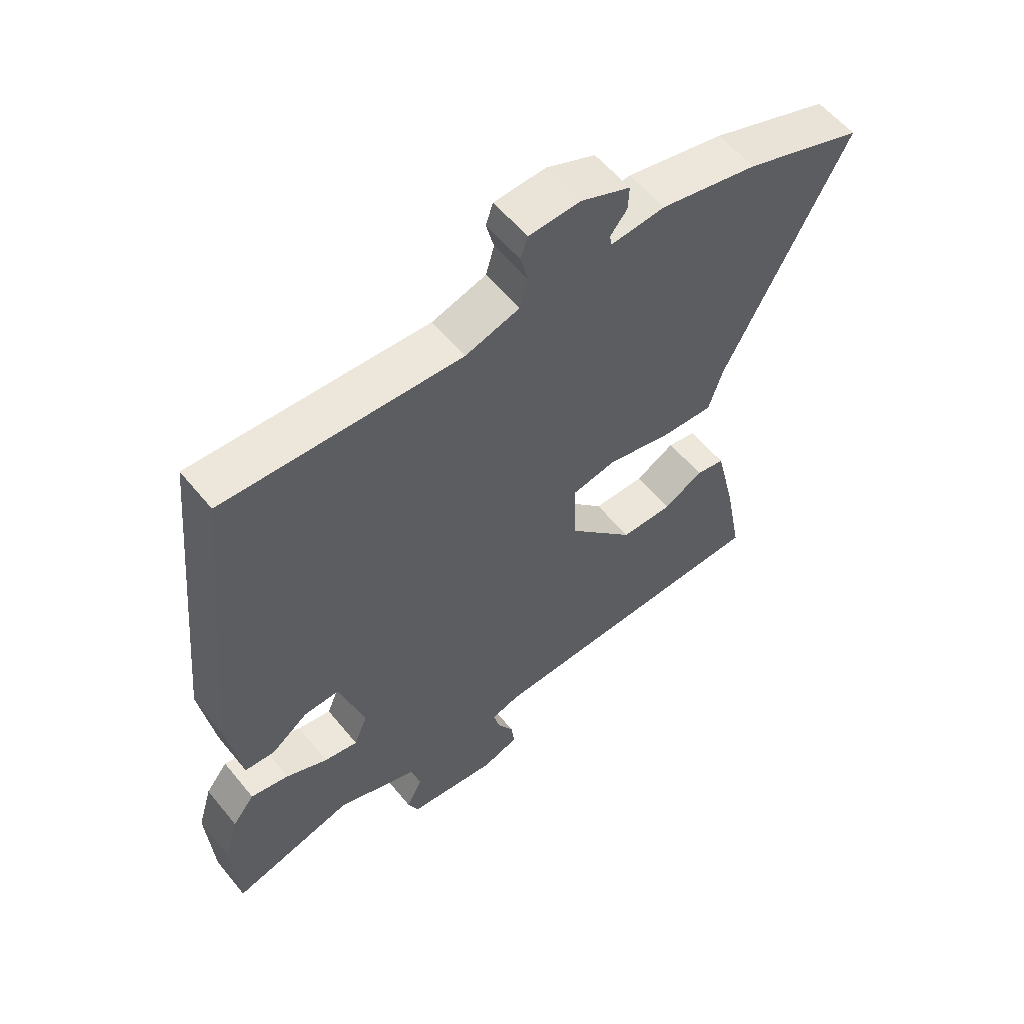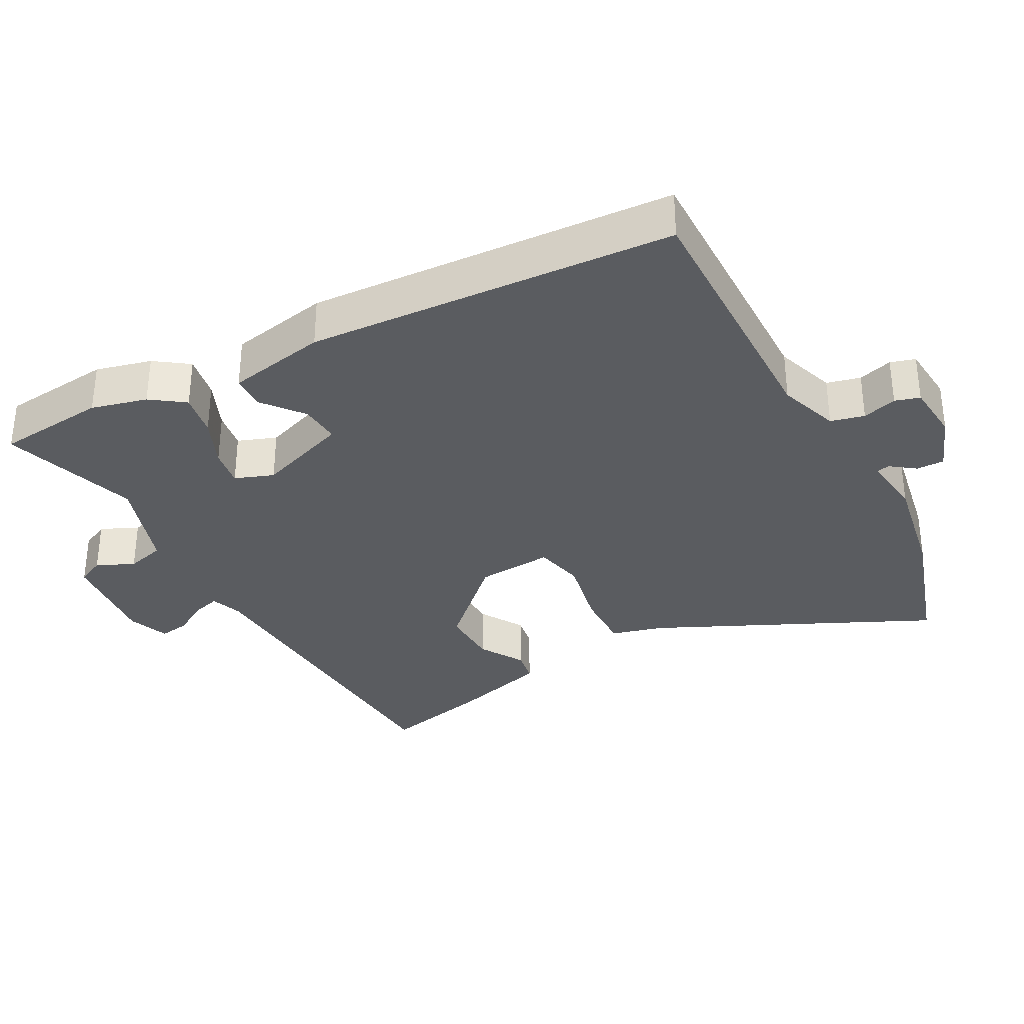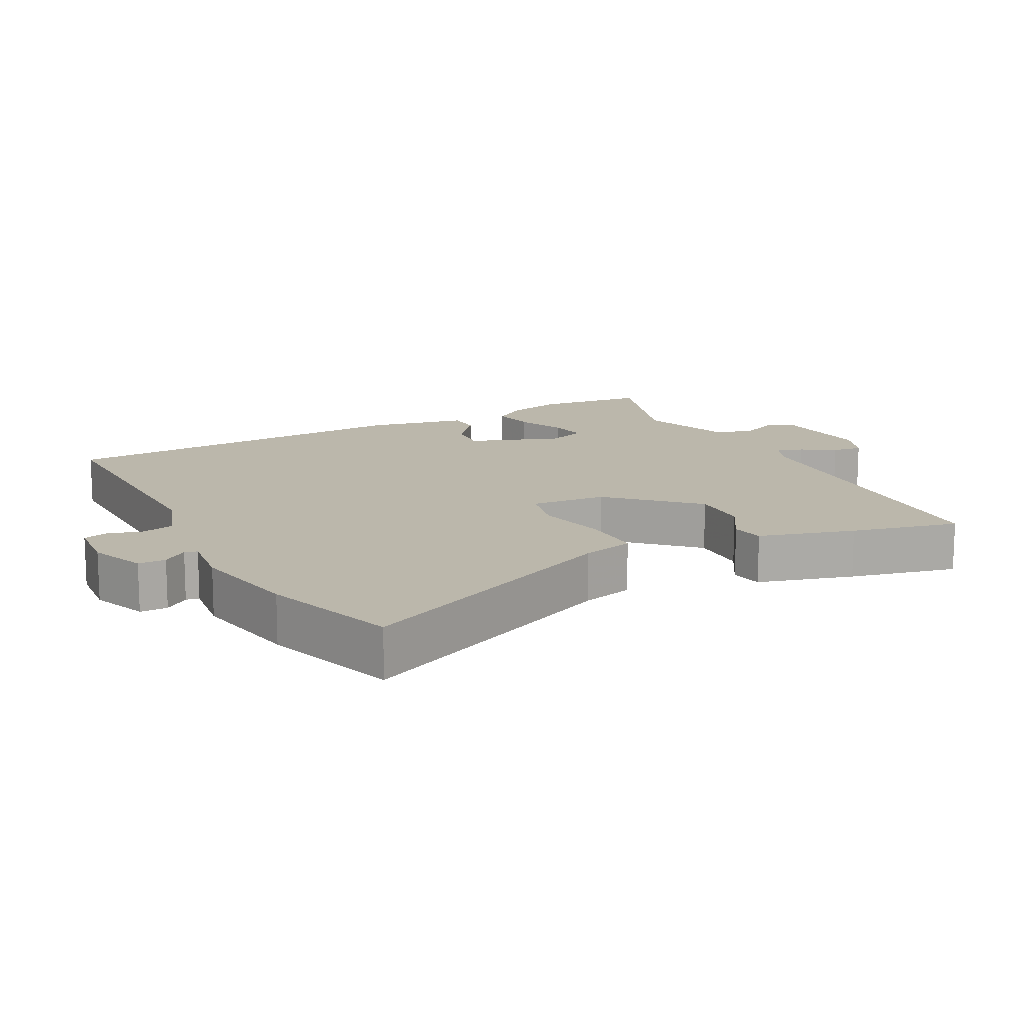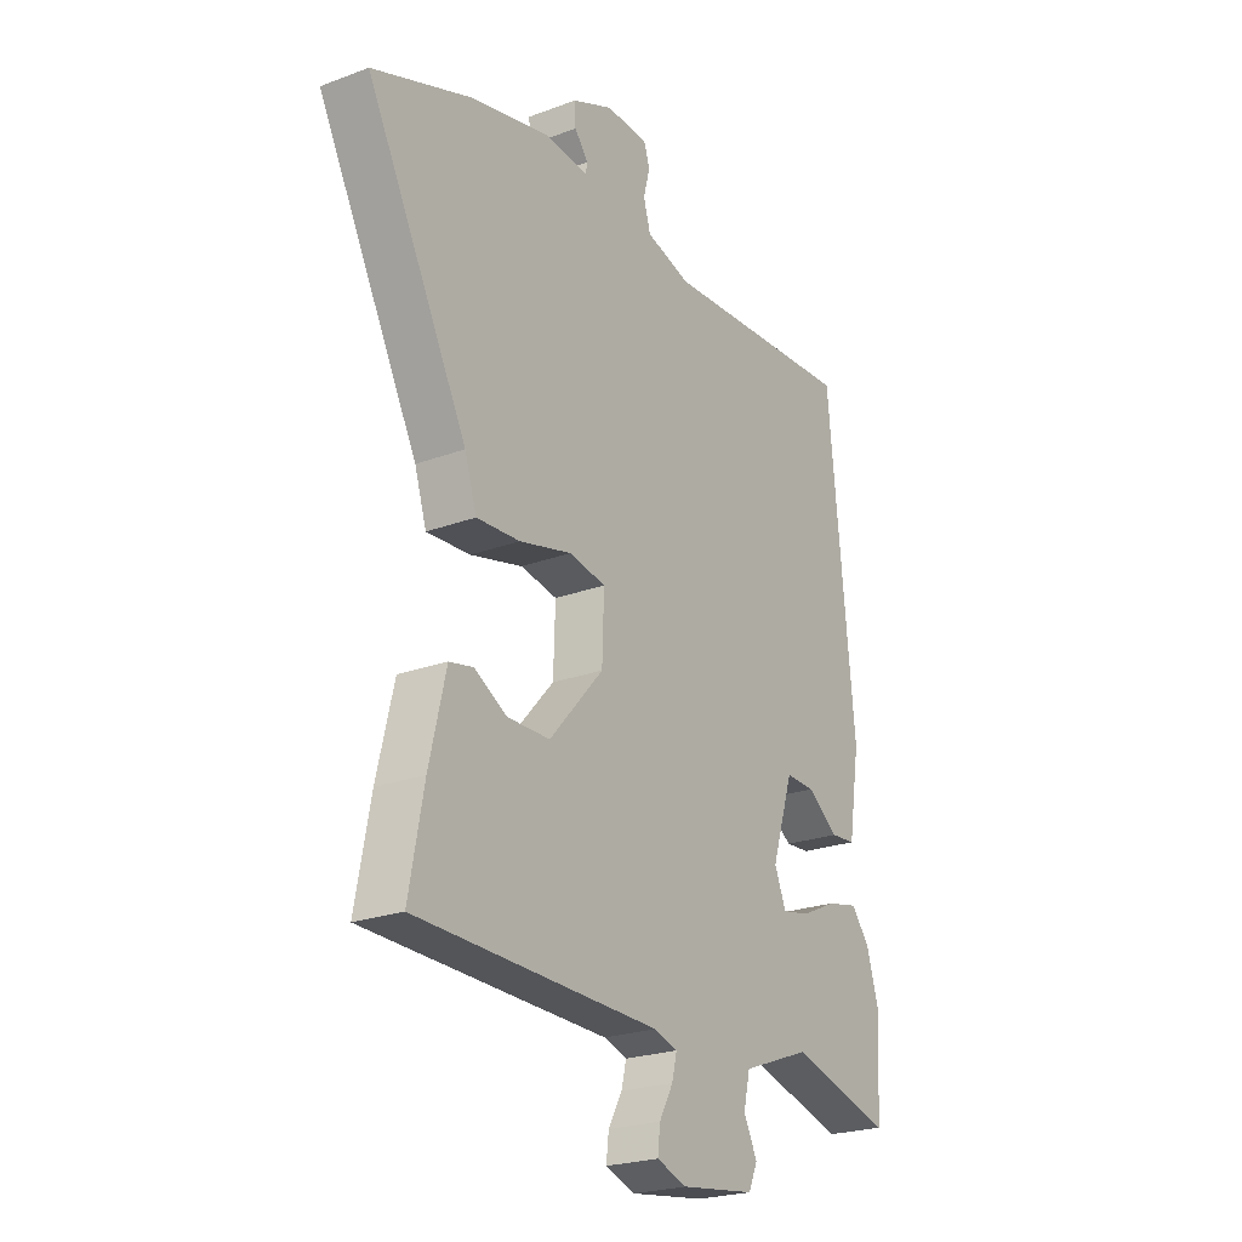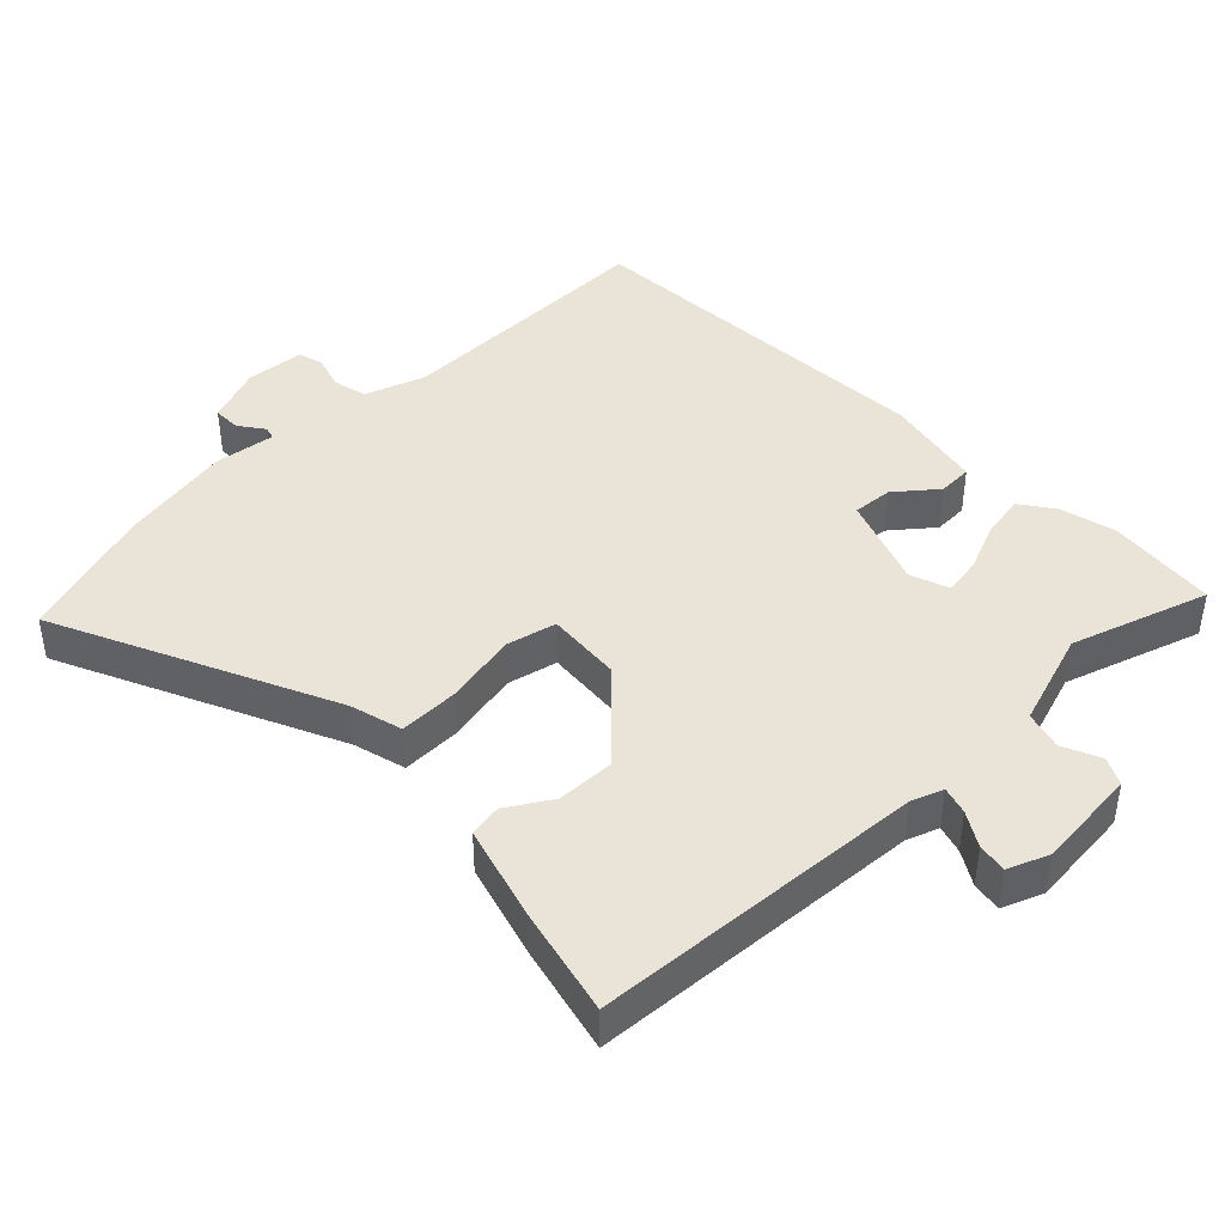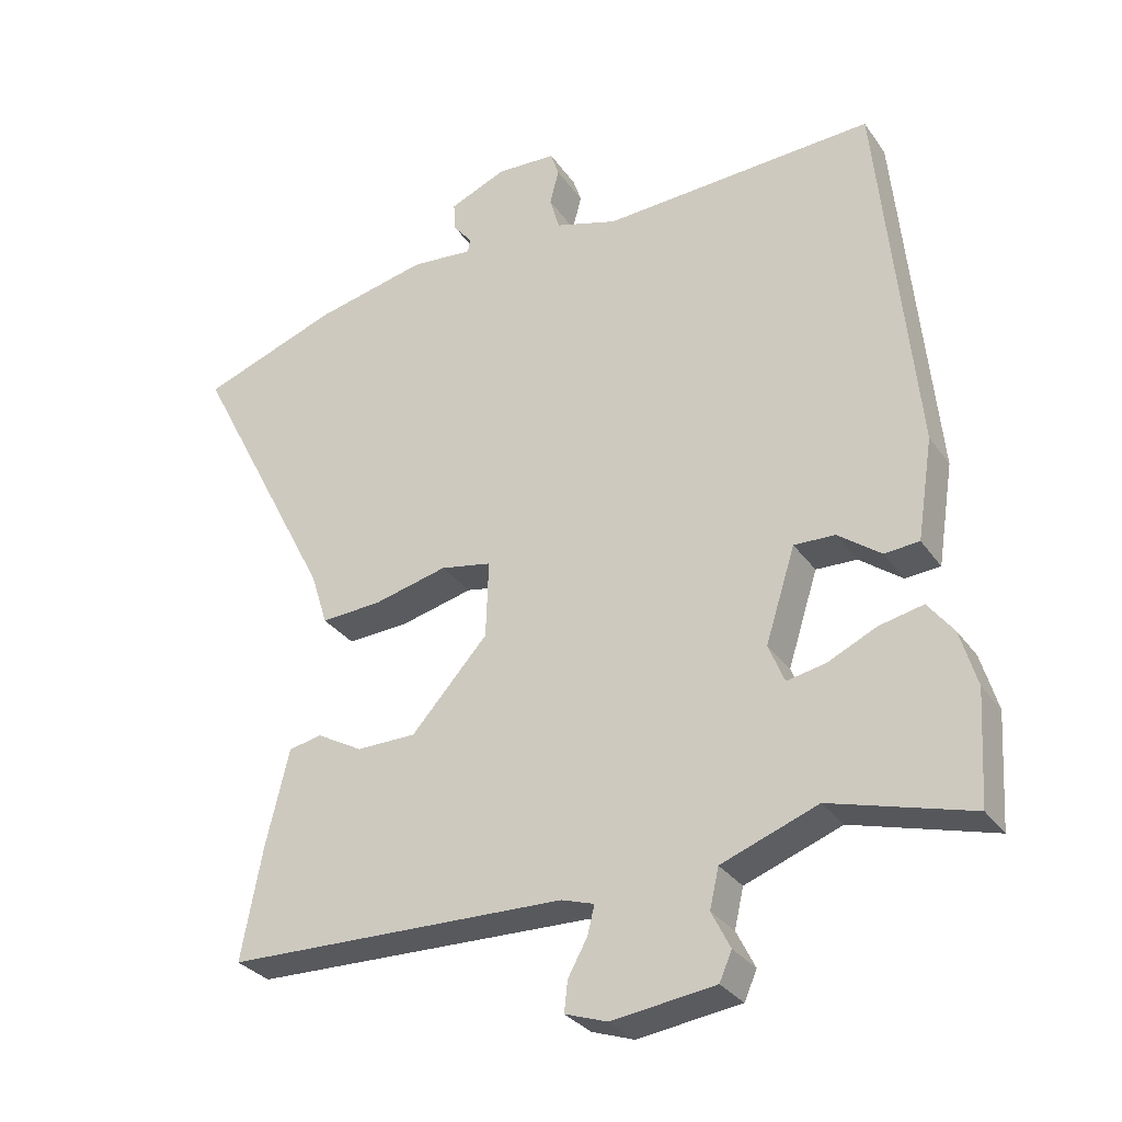
<metadata>
{"format":"obj","ext":"obj","renderer":"f3d","projection":"perspective","resolution":1024,"background":"white","views":[{"elev":57.6,"azim":-38.8,"up":"+Z"},{"elev":-33.7,"azim":-59.5,"up":"+Y"},{"elev":14.2,"azim":64.6,"up":"+Y"},{"elev":-23.3,"azim":122.3,"up":"+Z"},{"elev":43.0,"azim":138.2,"up":"+Y"},{"elev":-30.8,"azim":-151.2,"up":"+Z"}]}
</metadata>
<code>
v 0.474 0.07 0.509
v 0.672 0.07 0.437
v 0.468 0.07 0.041
v 0.444 0.07 -0.035
v 0.356 0.07 -0.03
v 0.25 0.07 -0.004
v 0.176 0.07 -0.018
v 0.18 0.07 -0.13
v 0.29 0.07 -0.253
v 0.376 0.07 -0.254
v 0.442 0.07 -0.217
v 0.49 0.07 -0.227
v 0.524 0.07 -0.369
v 0.554 0.07 -0.528
v 0.063 0.07 -0.54
v 0.016 0.07 -0.555
v 0.026 0.07 -0.596
v 0.054 0.07 -0.647
v 0.059 0.07 -0.691
v -0.002 0.07 -0.712
v -0.151 0.07 -0.692
v -0.169 0.07 -0.651
v -0.142 0.07 -0.597
v -0.155 0.07 -0.54
v -0.294 0.07 -0.488
v -0.497 0.07 -0.545
v -0.507 0.07 -0.383
v -0.483 0.07 -0.302
v -0.446 0.07 -0.254
v -0.382 0.07 -0.268
v -0.312 0.07 -0.301
v -0.256 0.07 -0.312
v -0.233 0.07 -0.256
v -0.276 0.07 -0.12
v -0.335 0.07 -0.122
v -0.397 0.07 -0.168
v -0.447 0.07 -0.164
v -0.47 0.07 -0.017
v -0.417 0.07 0.521
v -0.023 0.07 0.5
v 0.067 0.07 0.527
v 0.081 0.07 0.576
v 0.068 0.07 0.627
v 0.08 0.07 0.663
v 0.166 0.07 0.667
v 0.248 0.07 0.632
v 0.246 0.07 0.591
v 0.218 0.07 0.556
v 0.222 0.07 0.537
v 0.312 0.07 0.545
v 0.474 0 0.509
v 0.672 0 0.437
v 0.468 0 0.041
v 0.444 0 -0.035
v 0.356 0 -0.03
v 0.25 0 -0.004
v 0.176 0 -0.018
v 0.18 0 -0.13
v 0.29 0 -0.253
v 0.376 0 -0.254
v 0.442 0 -0.217
v 0.49 0 -0.227
v 0.524 0 -0.369
v 0.554 0 -0.528
v 0.063 0 -0.54
v 0.016 0 -0.555
v 0.026 0 -0.596
v 0.054 0 -0.647
v 0.059 0 -0.691
v -0.002 0 -0.712
v -0.151 0 -0.692
v -0.169 0 -0.651
v -0.142 0 -0.597
v -0.155 0 -0.54
v -0.294 0 -0.488
v -0.497 0 -0.545
v -0.507 0 -0.383
v -0.483 0 -0.302
v -0.446 0 -0.254
v -0.382 0 -0.268
v -0.312 0 -0.301
v -0.256 0 -0.312
v -0.233 0 -0.256
v -0.276 0 -0.12
v -0.335 0 -0.122
v -0.397 0 -0.168
v -0.447 0 -0.164
v -0.47 0 -0.017
v -0.417 0 0.521
v -0.023 0 0.5
v 0.067 0 0.527
v 0.081 0 0.576
v 0.068 0 0.627
v 0.08 0 0.663
v 0.166 0 0.667
v 0.248 0 0.632
v 0.246 0 0.591
v 0.218 0 0.556
v 0.222 0 0.537
v 0.312 0 0.545
f 1 2 3
f 50 1 3
f 49 50 3
f 46 47 48
f 45 46 48
f 44 45 48
f 43 44 48
f 42 43 48
f 41 42 48 49
f 4 5 6
f 3 4 6
f 49 3 6
f 41 49 6
f 40 41 6
f 38 39 40
f 37 38 40
f 36 37 40
f 35 36 40
f 34 35 40
f 33 34 40
f 29 30 31
f 28 29 31
f 27 28 31
f 26 27 31
f 25 26 31
f 24 25 31 32
f 21 22 23
f 20 21 23
f 19 20 23
f 18 19 23
f 17 18 23
f 16 17 23 24
f 24 32 33
f 16 24 33
f 15 16 33
f 13 14 15
f 12 13 15
f 11 12 15
f 10 11 15
f 40 6 7
f 40 7 8
f 33 40 8
f 9 10 15 33
f 8 9 33
f 53 52 51
f 53 51 100
f 53 100 99
f 98 97 96
f 98 96 95
f 98 95 94
f 98 94 93
f 98 93 92
f 99 98 92 91
f 56 55 54
f 56 54 53
f 56 53 99
f 56 99 91
f 56 91 90
f 90 89 88
f 90 88 87
f 90 87 86
f 90 86 85
f 90 85 84
f 90 84 83
f 81 80 79
f 81 79 78
f 81 78 77
f 81 77 76
f 81 76 75
f 82 81 75 74
f 73 72 71
f 73 71 70
f 73 70 69
f 73 69 68
f 73 68 67
f 74 73 67 66
f 83 82 74
f 83 74 66
f 83 66 65
f 65 64 63
f 65 63 62
f 65 62 61
f 65 61 60
f 57 56 90
f 58 57 90
f 58 90 83
f 83 65 60 59
f 83 59 58
f 1 51 52 2
f 2 52 53 3
f 3 53 54 4
f 4 54 55 5
f 5 55 56 6
f 6 56 57 7
f 7 57 58 8
f 8 58 59 9
f 9 59 60 10
f 10 60 61 11
f 11 61 62 12
f 12 62 63 13
f 13 63 64 14
f 14 64 65 15
f 15 65 66 16
f 16 66 67 17
f 17 67 68 18
f 18 68 69 19
f 19 69 70 20
f 20 70 71 21
f 21 71 72 22
f 22 72 73 23
f 23 73 74 24
f 24 74 75 25
f 25 75 76 26
f 26 76 77 27
f 27 77 78 28
f 28 78 79 29
f 29 79 80 30
f 30 80 81 31
f 31 81 82 32
f 32 82 83 33
f 33 83 84 34
f 34 84 85 35
f 35 85 86 36
f 36 86 87 37
f 37 87 88 38
f 38 88 89 39
f 39 89 90 40
f 40 90 91 41
f 41 91 92 42
f 42 92 93 43
f 43 93 94 44
f 44 94 95 45
f 45 95 96 46
f 46 96 97 47
f 47 97 98 48
f 48 98 99 49
f 49 99 100 50
f 50 100 51 1

</code>
